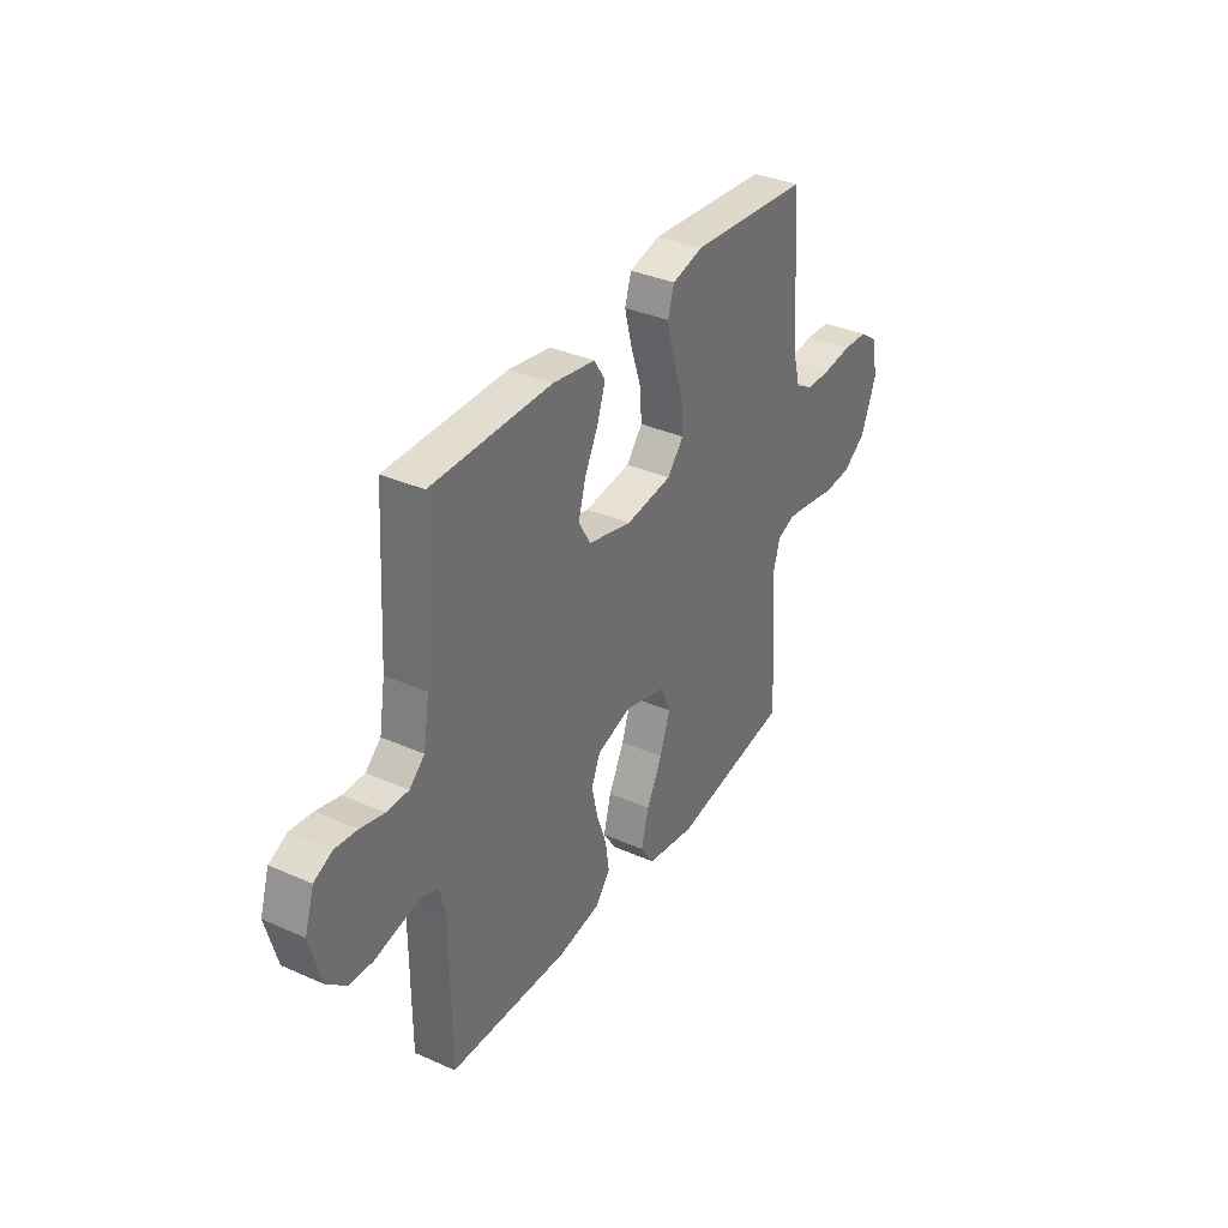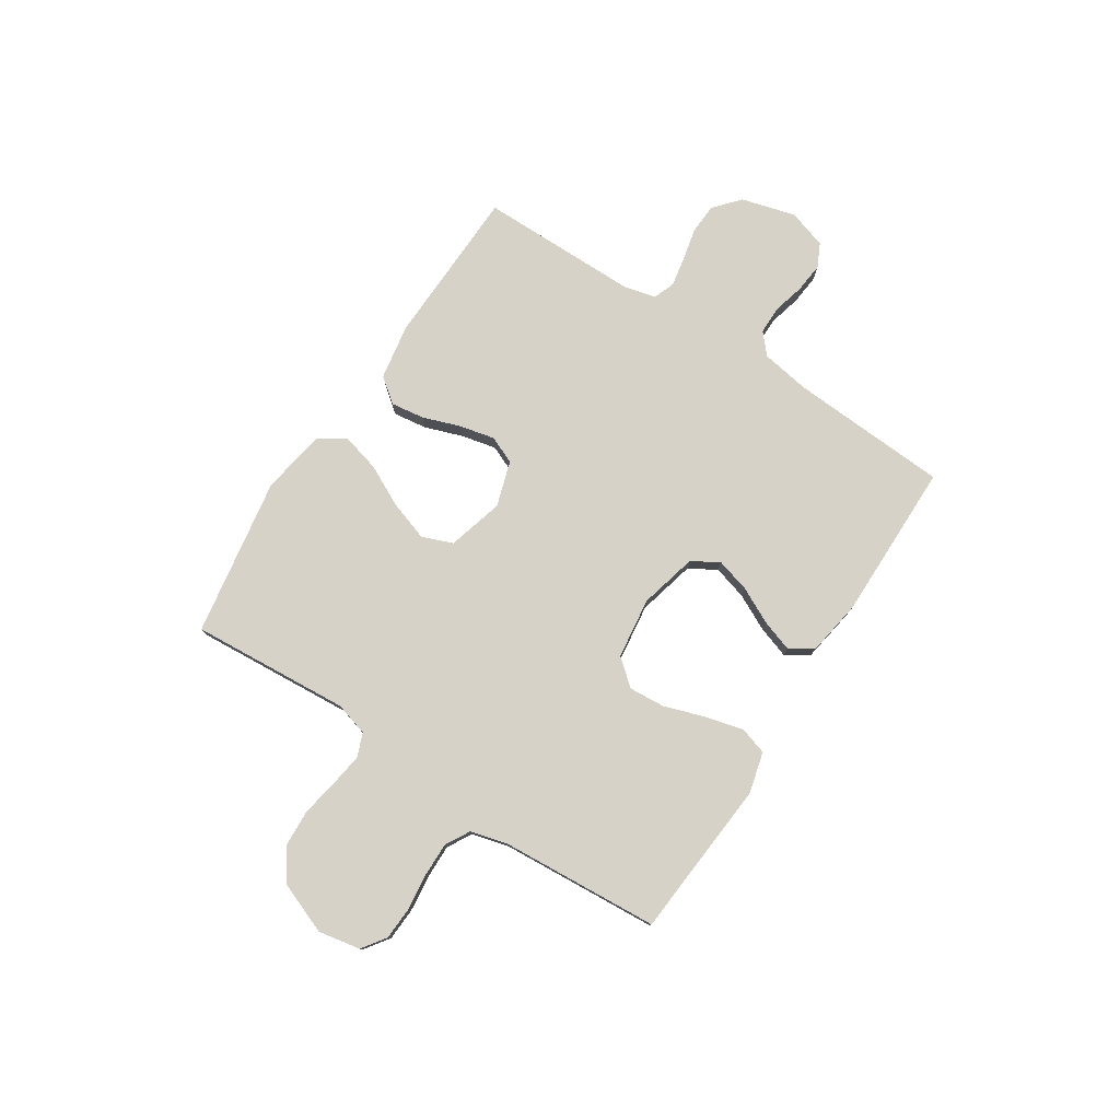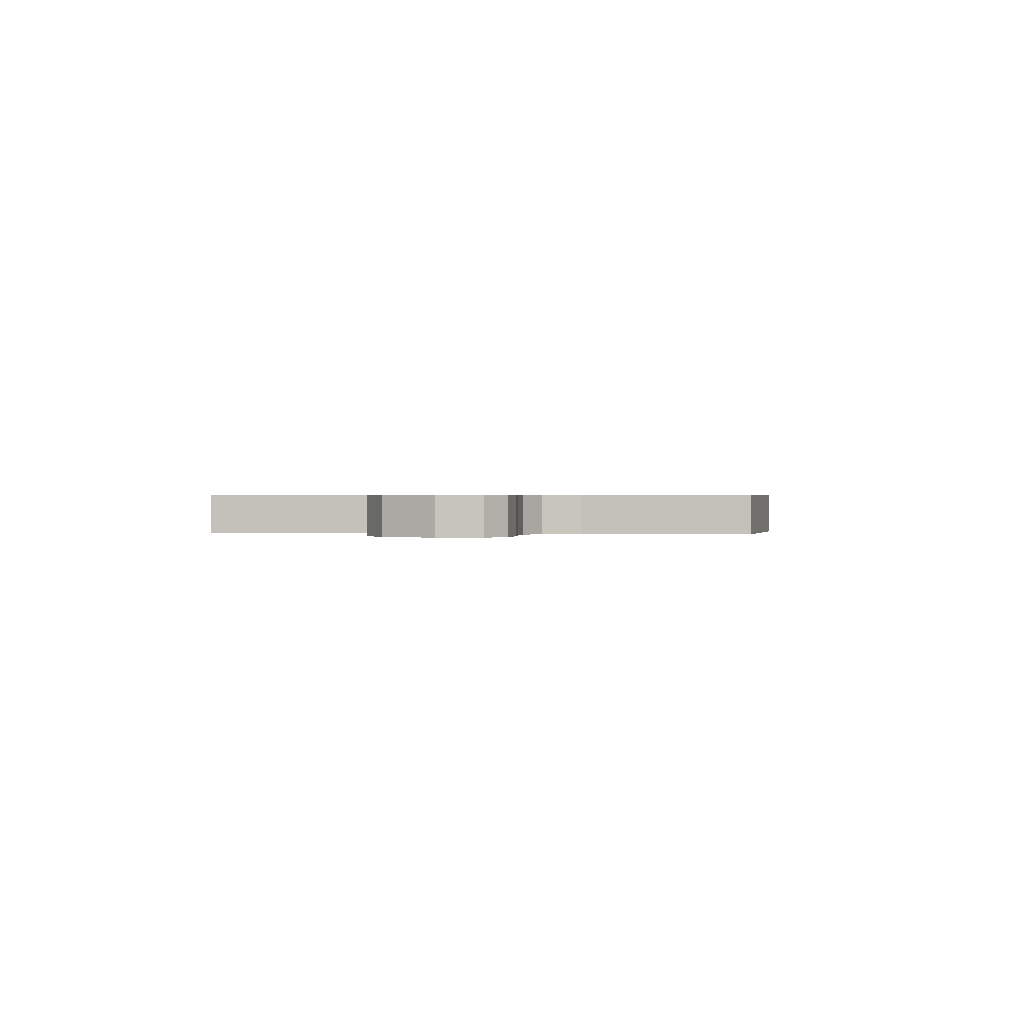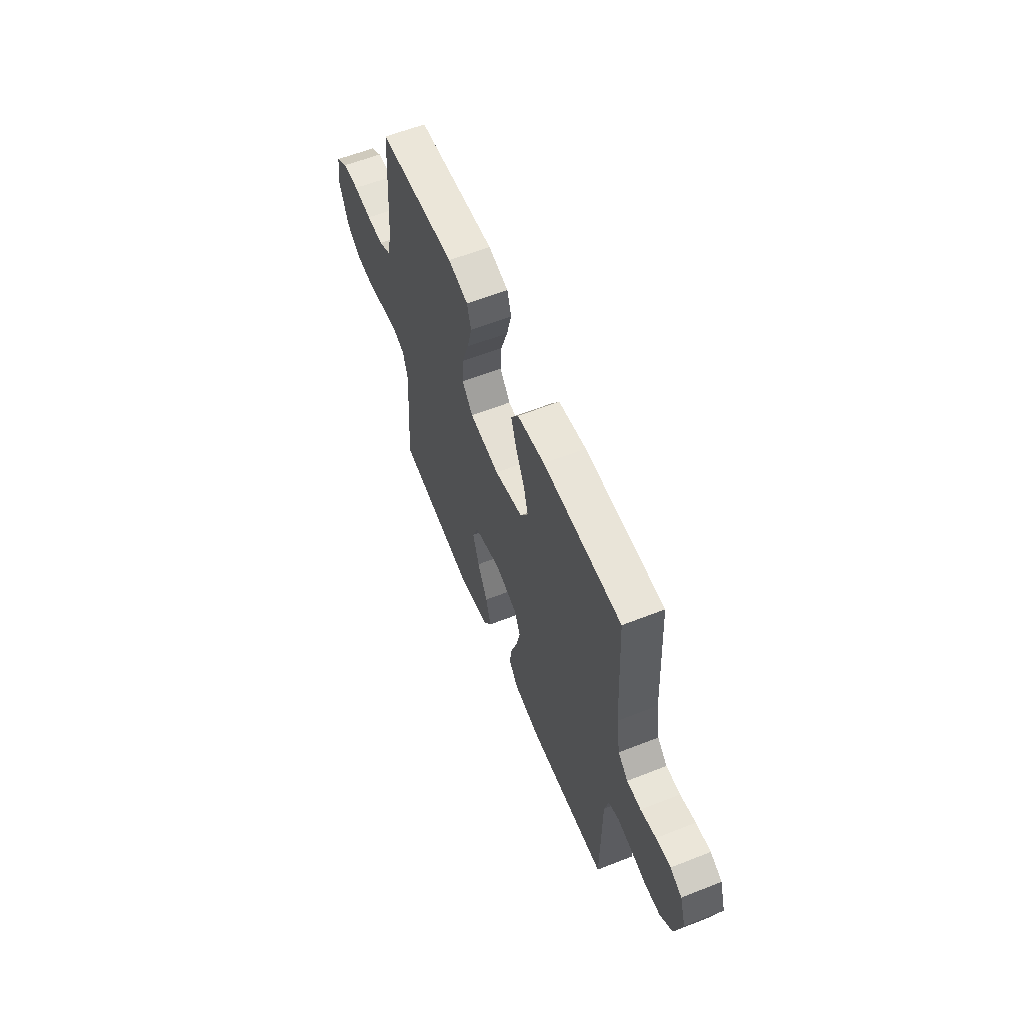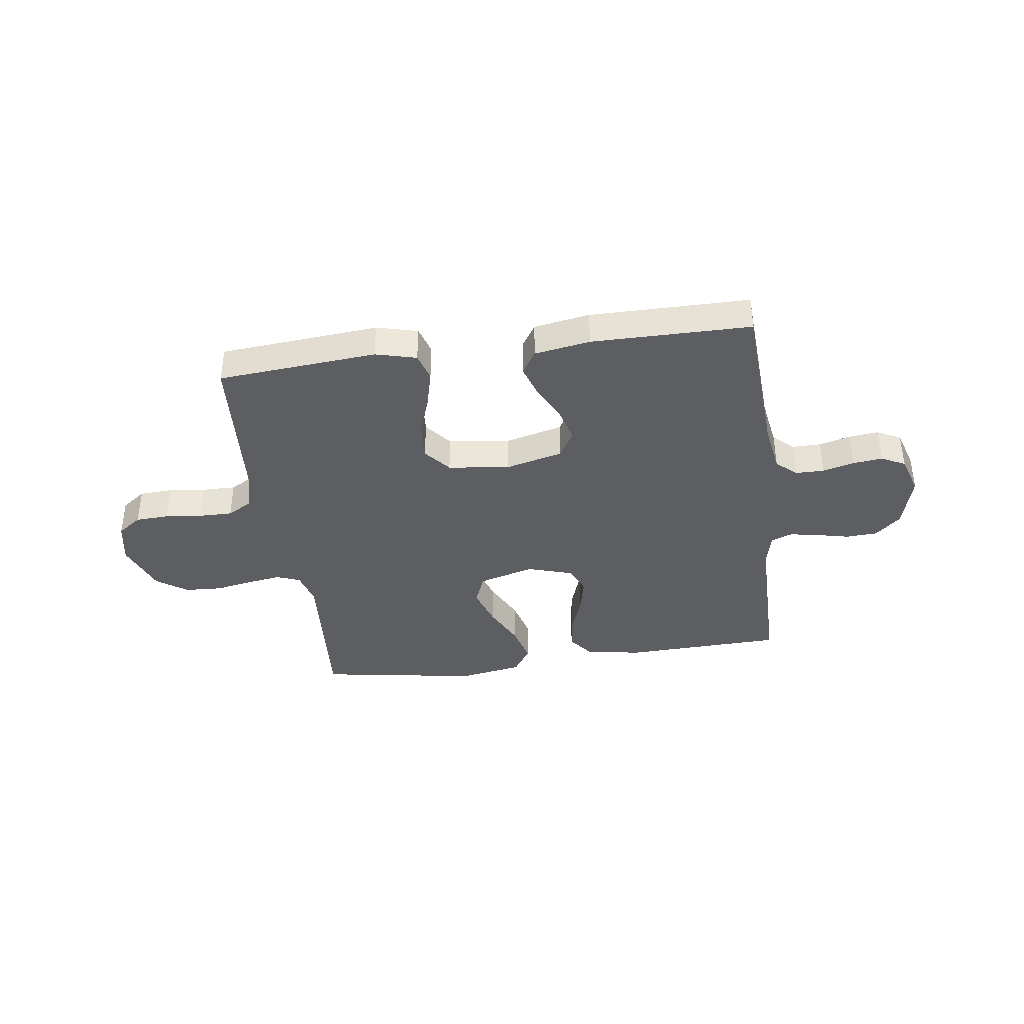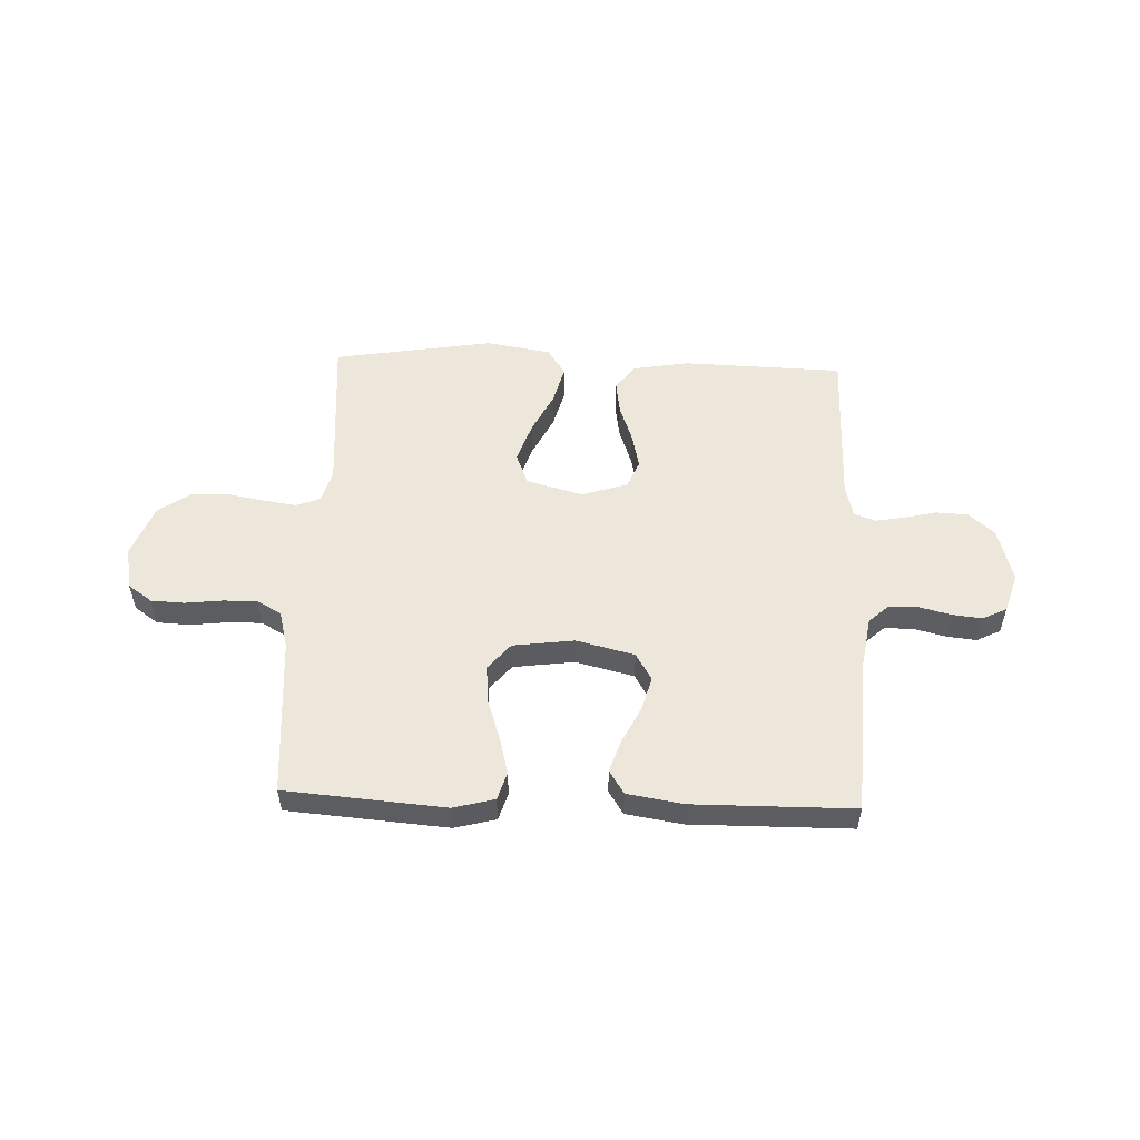
<metadata>
{"format":"obj","ext":"obj","renderer":"f3d","projection":"perspective","resolution":1024,"background":"white","views":[{"elev":35.1,"azim":120.5,"up":"+Z"},{"elev":78.1,"azim":-57.0,"up":"+Y"},{"elev":0.5,"azim":-80.3,"up":"+Y"},{"elev":59.7,"azim":68.0,"up":"+Z"},{"elev":-39.2,"azim":7.9,"up":"+Y"},{"elev":53.6,"azim":2.1,"up":"+Y"}]}
</metadata>
<code>
v 0.5 0.07 0.5
v 0.517 0.07 0.2
v 0.532 0.07 0.108
v 0.57 0.07 0.074
v 0.624 0.07 0.074
v 0.683 0.07 0.089
v 0.739 0.07 0.095
v 0.784 0.07 0.073
v 0.807 0.07 0
v 0.779 0.07 -0.102
v 0.731 0.07 -0.144
v 0.672 0.07 -0.147
v 0.611 0.07 -0.133
v 0.556 0.07 -0.123
v 0.516 0.07 -0.138
v 0.501 0.07 -0.2
v 0.5 0.07 -0.5
v 0.2 0.07 -0.509
v 0.095 0.07 -0.491
v 0.059 0.07 -0.445
v 0.068 0.07 -0.382
v 0.093 0.07 -0.311
v 0.108 0.07 -0.245
v 0.086 0.07 -0.193
v 0 0.07 -0.166
v -0.105 0.07 -0.195
v -0.128 0.07 -0.253
v -0.103 0.07 -0.328
v -0.064 0.07 -0.406
v -0.045 0.07 -0.478
v -0.079 0.07 -0.529
v -0.2 0.07 -0.549
v -0.5 0.07 -0.5
v -0.478 0.07 -0.2
v -0.496 0.07 -0.137
v -0.54 0.07 -0.12
v -0.603 0.07 -0.129
v -0.674 0.07 -0.142
v -0.744 0.07 -0.138
v -0.802 0.07 -0.098
v -0.84 0.07 0
v -0.825 0.07 0.079
v -0.78 0.07 0.111
v -0.718 0.07 0.114
v -0.649 0.07 0.106
v -0.585 0.07 0.105
v -0.539 0.07 0.131
v -0.521 0.07 0.2
v -0.5 0.07 0.5
v -0.2 0.07 0.524
v -0.123 0.07 0.504
v -0.107 0.07 0.452
v -0.125 0.07 0.381
v -0.151 0.07 0.304
v -0.156 0.07 0.235
v -0.115 0.07 0.186
v 0 0.07 0.171
v 0.109 0.07 0.198
v 0.139 0.07 0.249
v 0.121 0.07 0.313
v 0.087 0.07 0.381
v 0.067 0.07 0.441
v 0.095 0.07 0.485
v 0.2 0.07 0.502
v 0.5 0 0.5
v 0.517 0 0.2
v 0.532 0 0.108
v 0.57 0 0.074
v 0.624 0 0.074
v 0.683 0 0.089
v 0.739 0 0.095
v 0.784 0 0.073
v 0.807 0 0
v 0.779 0 -0.102
v 0.731 0 -0.144
v 0.672 0 -0.147
v 0.611 0 -0.133
v 0.556 0 -0.123
v 0.516 0 -0.138
v 0.501 0 -0.2
v 0.5 0 -0.5
v 0.2 0 -0.509
v 0.095 0 -0.491
v 0.059 0 -0.445
v 0.068 0 -0.382
v 0.093 0 -0.311
v 0.108 0 -0.245
v 0.086 0 -0.193
v 0 0 -0.166
v -0.105 0 -0.195
v -0.128 0 -0.253
v -0.103 0 -0.328
v -0.064 0 -0.406
v -0.045 0 -0.478
v -0.079 0 -0.529
v -0.2 0 -0.549
v -0.5 0 -0.5
v -0.478 0 -0.2
v -0.496 0 -0.137
v -0.54 0 -0.12
v -0.603 0 -0.129
v -0.674 0 -0.142
v -0.744 0 -0.138
v -0.802 0 -0.098
v -0.84 0 0
v -0.825 0 0.079
v -0.78 0 0.111
v -0.718 0 0.114
v -0.649 0 0.106
v -0.585 0 0.105
v -0.539 0 0.131
v -0.521 0 0.2
v -0.5 0 0.5
v -0.2 0 0.524
v -0.123 0 0.504
v -0.107 0 0.452
v -0.125 0 0.381
v -0.151 0 0.304
v -0.156 0 0.235
v -0.115 0 0.186
v 0 0 0.171
v 0.109 0 0.198
v 0.139 0 0.249
v 0.121 0 0.313
v 0.087 0 0.381
v 0.067 0 0.441
v 0.095 0 0.485
v 0.2 0 0.502
f 64 1 2
f 63 64 2
f 62 63 2
f 61 62 2
f 60 61 2
f 59 60 2 3
f 58 59 3 4
f 57 58 4
f 56 57 4
f 52 53 54
f 51 52 54
f 50 51 54
f 49 50 54
f 48 49 54
f 47 48 54 55
f 46 47 55 56
f 43 44 45
f 42 43 45
f 41 42 45
f 40 41 45
f 39 40 45
f 38 39 45
f 37 38 45
f 36 37 45 46
f 46 56 4
f 36 46 4
f 35 36 4
f 32 33 34
f 31 32 34
f 30 31 34
f 29 30 34
f 28 29 34
f 27 28 34 35
f 20 21 22
f 19 20 22
f 18 19 22
f 17 18 22
f 16 17 22
f 15 16 22 23
f 14 15 23 24
f 11 12 13
f 10 11 13
f 9 10 13
f 8 9 13
f 7 8 13
f 6 7 13
f 5 6 13
f 5 13 14
f 14 24 25
f 5 14 25
f 4 5 25
f 26 27 35
f 4 25 26 35
f 66 65 128
f 66 128 127
f 66 127 126
f 66 126 125
f 66 125 124
f 67 66 124 123
f 68 67 123 122
f 68 122 121
f 68 121 120
f 118 117 116
f 118 116 115
f 118 115 114
f 118 114 113
f 118 113 112
f 119 118 112 111
f 120 119 111 110
f 109 108 107
f 109 107 106
f 109 106 105
f 109 105 104
f 109 104 103
f 109 103 102
f 109 102 101
f 110 109 101 100
f 68 120 110
f 68 110 100
f 68 100 99
f 98 97 96
f 98 96 95
f 98 95 94
f 98 94 93
f 98 93 92
f 99 98 92 91
f 86 85 84
f 86 84 83
f 86 83 82
f 86 82 81
f 86 81 80
f 87 86 80 79
f 88 87 79 78
f 77 76 75
f 77 75 74
f 77 74 73
f 77 73 72
f 77 72 71
f 77 71 70
f 77 70 69
f 78 77 69
f 89 88 78
f 89 78 69
f 89 69 68
f 99 91 90
f 99 90 89 68
f 1 65 66 2
f 2 66 67 3
f 3 67 68 4
f 4 68 69 5
f 5 69 70 6
f 6 70 71 7
f 7 71 72 8
f 8 72 73 9
f 9 73 74 10
f 10 74 75 11
f 11 75 76 12
f 12 76 77 13
f 13 77 78 14
f 14 78 79 15
f 15 79 80 16
f 16 80 81 17
f 17 81 82 18
f 18 82 83 19
f 19 83 84 20
f 20 84 85 21
f 21 85 86 22
f 22 86 87 23
f 23 87 88 24
f 24 88 89 25
f 25 89 90 26
f 26 90 91 27
f 27 91 92 28
f 28 92 93 29
f 29 93 94 30
f 30 94 95 31
f 31 95 96 32
f 32 96 97 33
f 33 97 98 34
f 34 98 99 35
f 35 99 100 36
f 36 100 101 37
f 37 101 102 38
f 38 102 103 39
f 39 103 104 40
f 40 104 105 41
f 41 105 106 42
f 42 106 107 43
f 43 107 108 44
f 44 108 109 45
f 45 109 110 46
f 46 110 111 47
f 47 111 112 48
f 48 112 113 49
f 49 113 114 50
f 50 114 115 51
f 51 115 116 52
f 52 116 117 53
f 53 117 118 54
f 54 118 119 55
f 55 119 120 56
f 56 120 121 57
f 57 121 122 58
f 58 122 123 59
f 59 123 124 60
f 60 124 125 61
f 61 125 126 62
f 62 126 127 63
f 63 127 128 64
f 64 128 65 1

</code>
